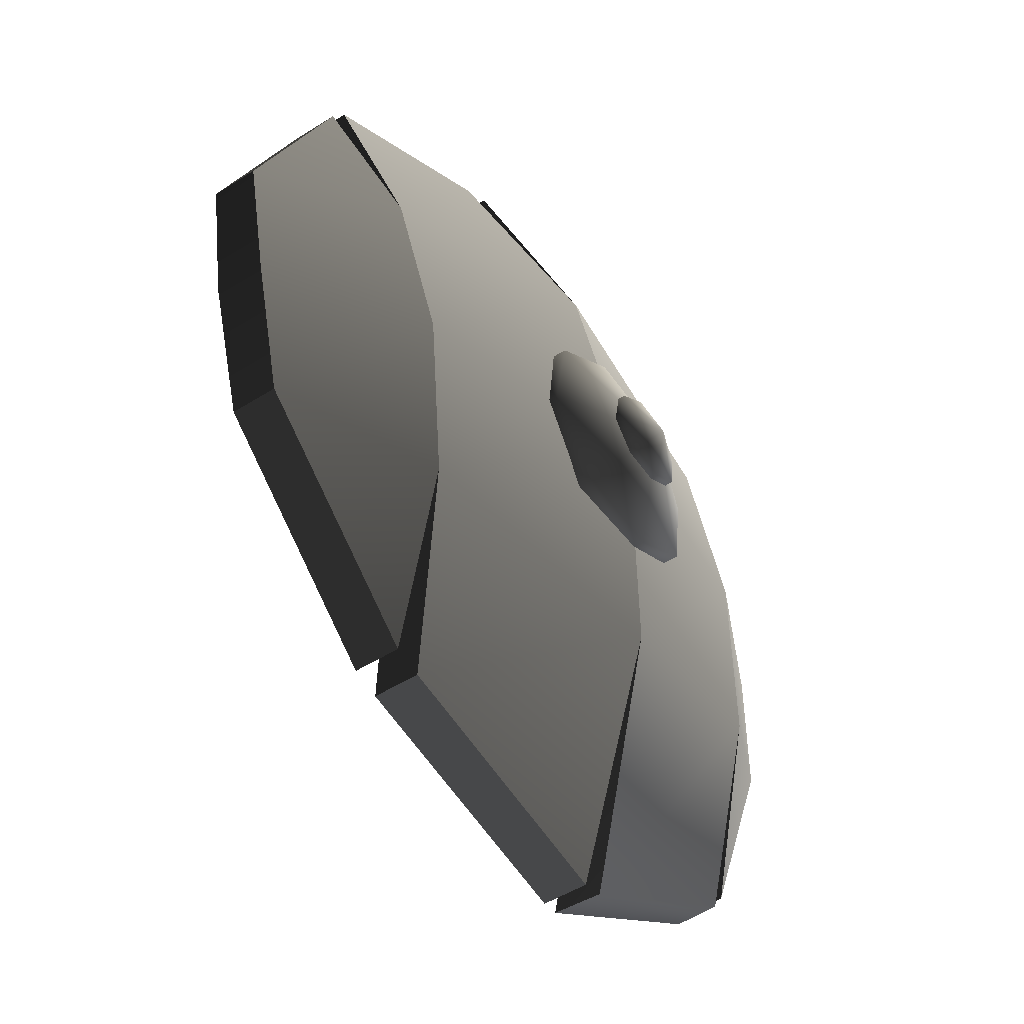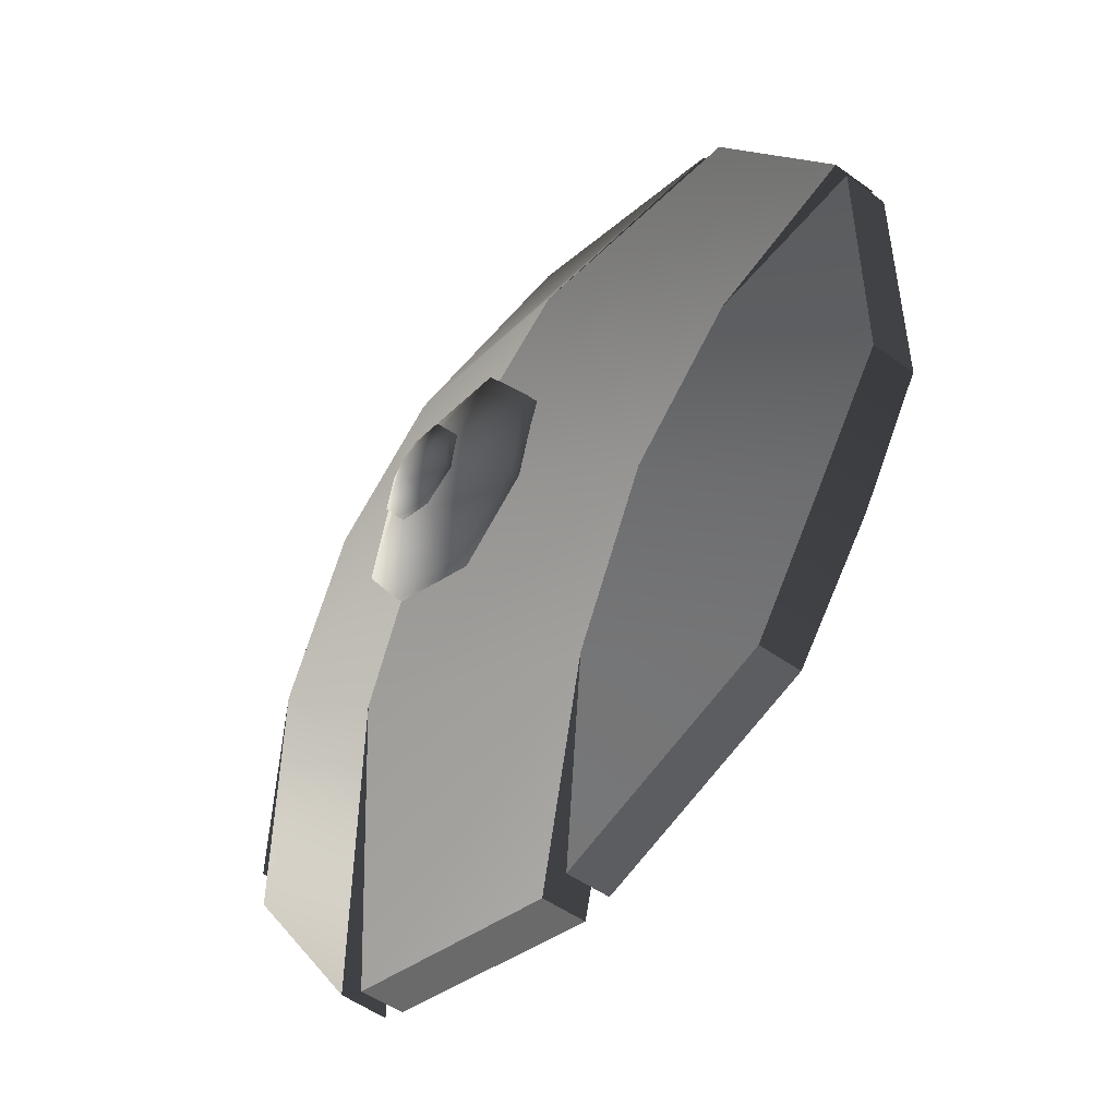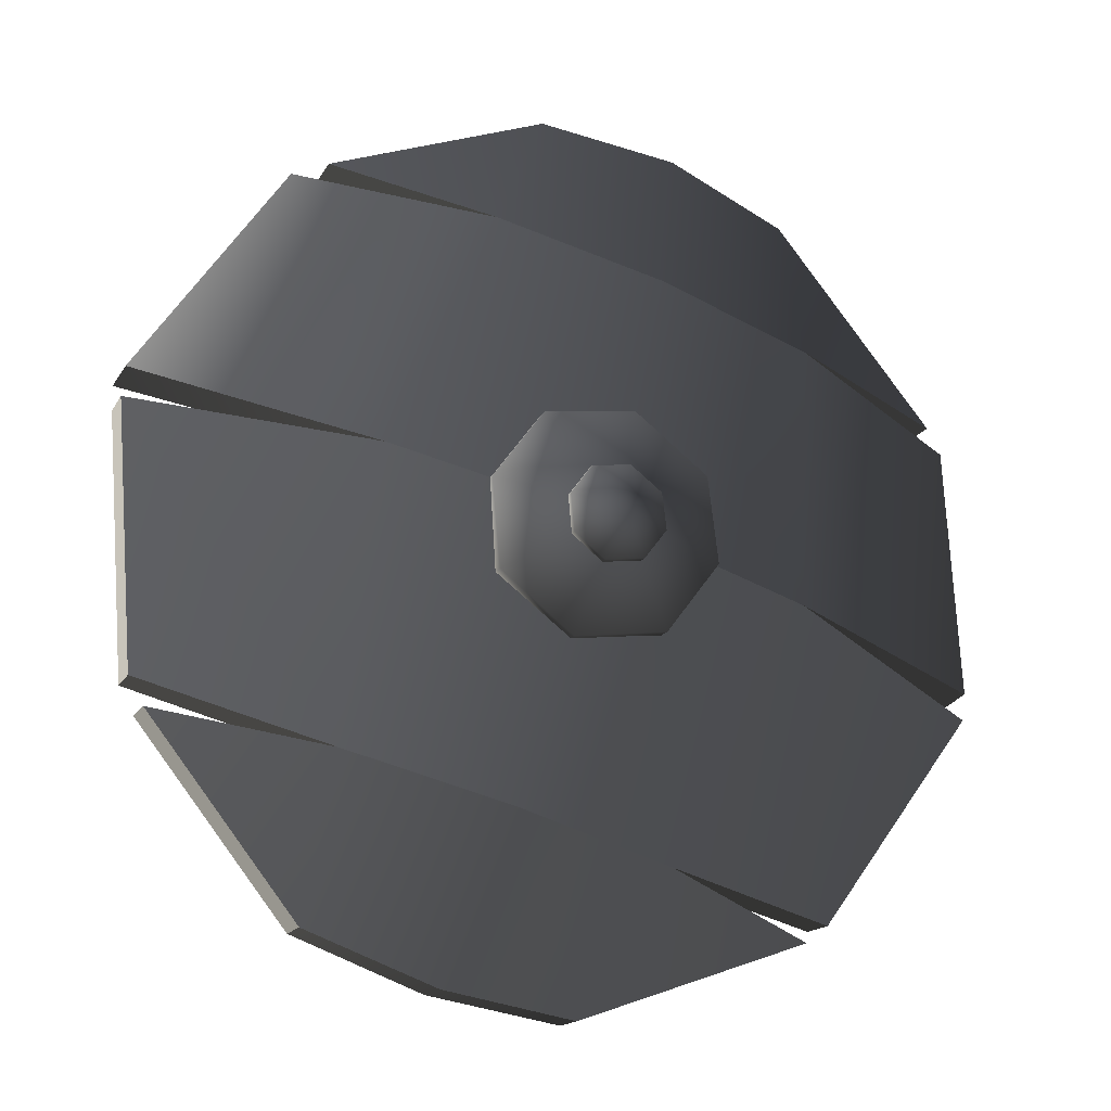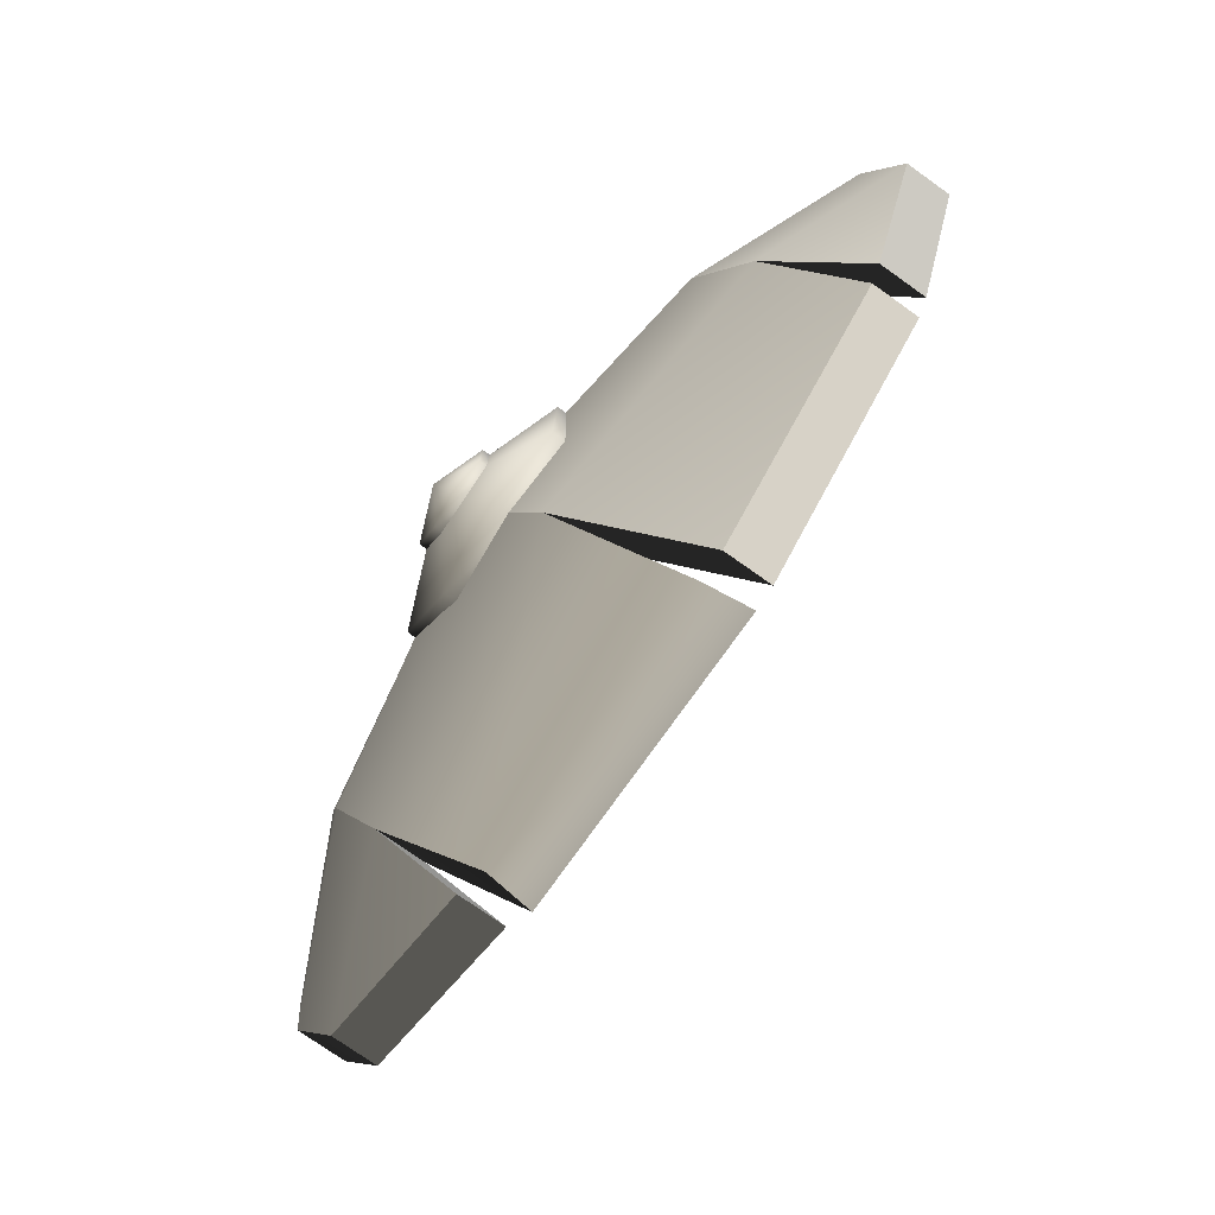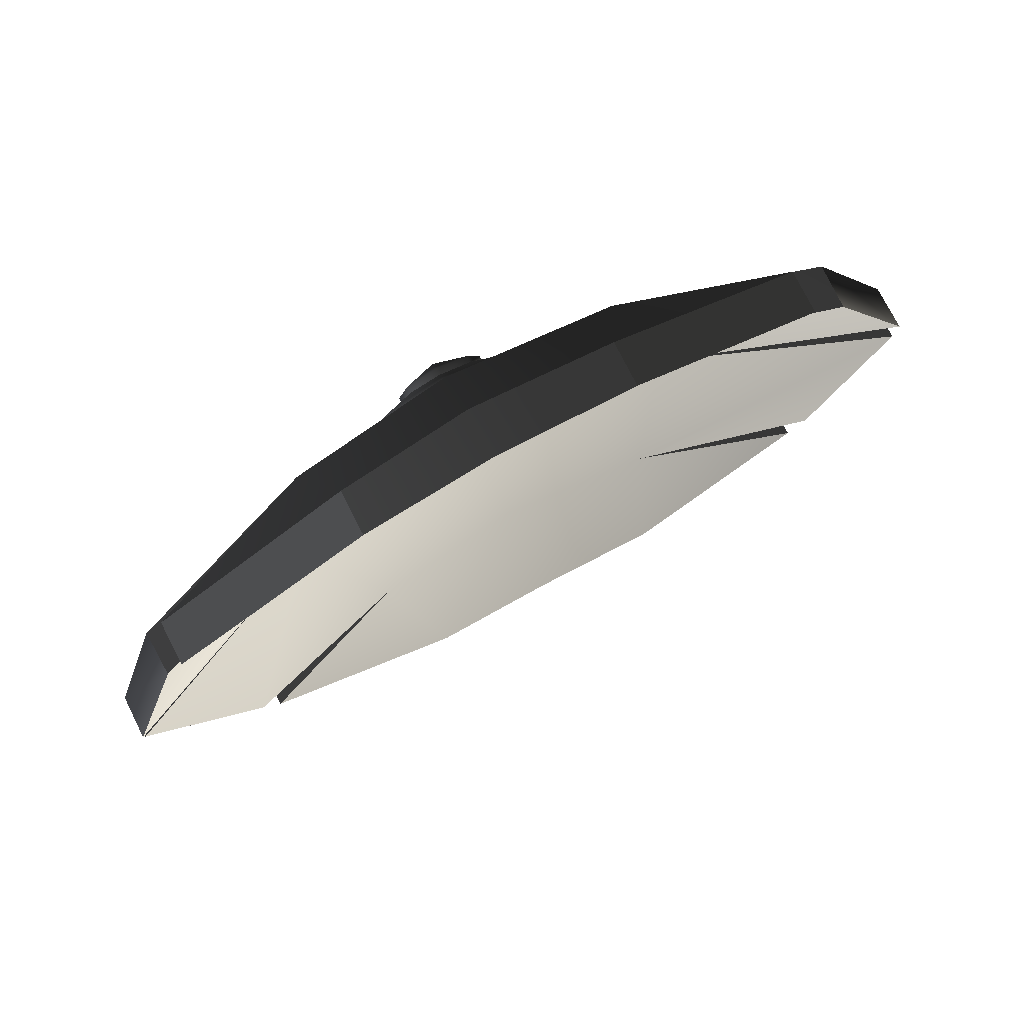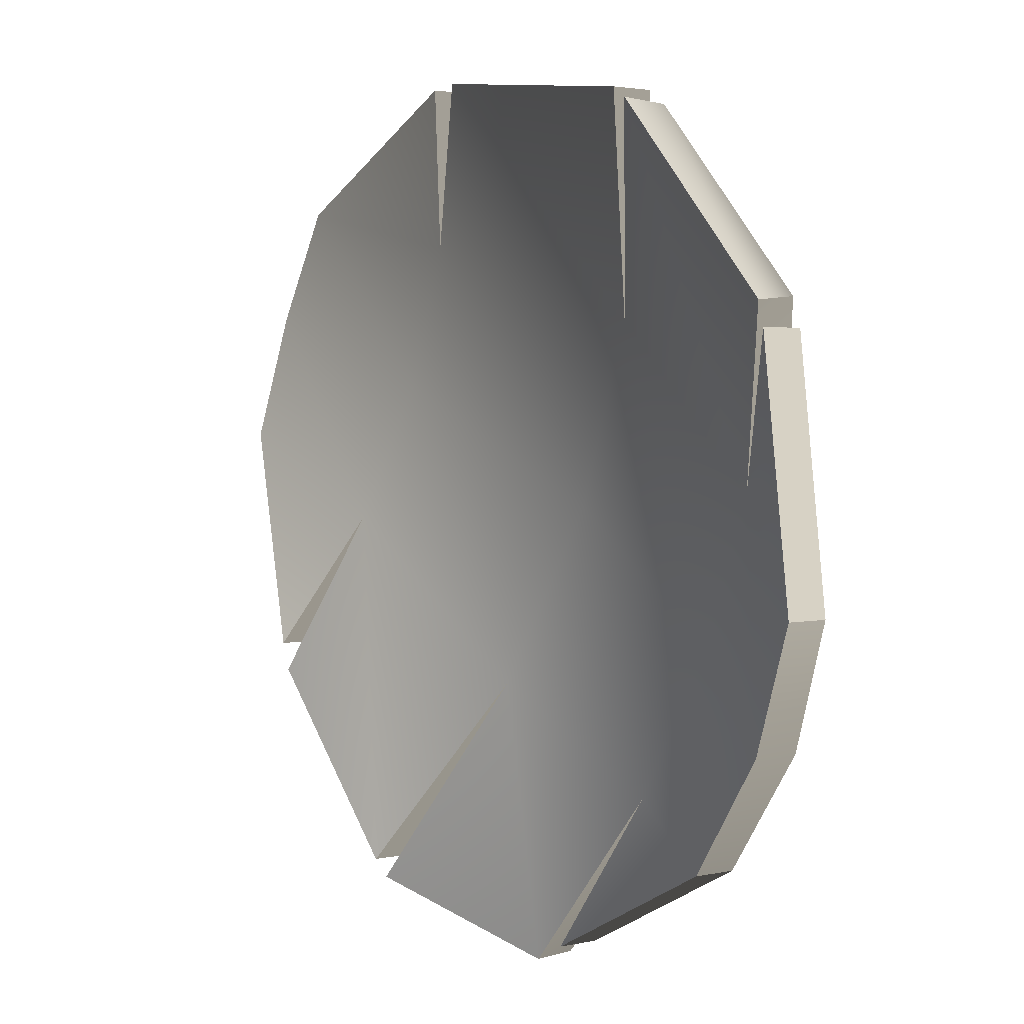
<metadata>
{"format":"obj","ext":"obj","renderer":"f3d","projection":"perspective","resolution":1024,"background":"white","views":[{"elev":51.5,"azim":-123.0,"up":"+Y"},{"elev":68.3,"azim":85.8,"up":"+Y"},{"elev":37.8,"azim":-179.8,"up":"+Z"},{"elev":-2.5,"azim":52.8,"up":"+Y"},{"elev":20.5,"azim":-12.6,"up":"+Z"},{"elev":-63.6,"azim":-131.4,"up":"+Y"}]}
</metadata>
<code>
v 0.4645 0.5011 0.5053
v 0.1456 0.8896 0.1907
v 0.4366 0.819 0.2597
v 0.08796 0.5668 0.4739
v -0.09468 0.9067 0.09841
v -0.2261 0.5906 0.3591
v -0.3168 0.8966 -0.03052
v -0.5129 0.5705 0.1839
v -0.5525 0.8344 -0.2124
v -0.7805 0.5107 -0.09275
v -0.1808 1.034 -0.1982
v -0.3168 0.8966 -0.03052
v -0.5202 0.8605 -0.2212
v -0.09468 0.9067 0.09841
v 0.008946 1.056 -0.1101
v 0.1456 0.8896 0.1907
v 0.2012 1.028 -0.01655
v 0.4153 0.8476 0.2285
v -0.1264 -0.06303 0.6339
v -0.0628 0.188 0.6127
v 0.1901 0.1233 0.6663
v -0.3074 0.2065 0.5152
v -0.3308 -0.07753 0.5579
v -0.53 0.1968 0.3816
v -0.5033 -0.05909 0.4485
v -0.7412 0.1358 0.1964
v 0.2441 0.1498 0.6642
v 0.08796 0.5668 0.4739
v 0.4595 0.4671 0.5337
v -0.0628 0.188 0.6127
v -0.2261 0.5906 0.3591
v -0.3074 0.2065 0.5152
v -0.5129 0.5705 0.1839
v -0.53 0.1968 0.3816
v -0.7858 0.473 -0.07193
v -0.7611 0.1676 0.1681
v -0.7364 0.1225 0.1205
v -0.7622 0.4412 -0.1299
v 0.4883 0.4356 0.4781
v 0.2635 0.1045 0.6143
v 0.008946 1.056 -0.1101
v -0.1572 0.9967 -0.2499
v 0.03461 1.015 -0.1663
v -0.1808 1.034 -0.1982
v 0.2012 1.028 -0.01655
v 0.2248 0.9905 -0.06823
v -0.1808 1.034 -0.1982
v -0.4966 0.8229 -0.2729
v -0.1572 0.9967 -0.2499
v -0.5202 0.8605 -0.2212
v -0.3168 0.8966 -0.03052
v -0.5289 0.7967 -0.2641
v -0.2911 0.8557 -0.08669
v -0.5525 0.8344 -0.2124
v -0.5525 0.8344 -0.2124
v -0.7569 0.473 -0.1444
v -0.5289 0.7967 -0.2641
v -0.7805 0.5107 -0.09275
v -0.5129 0.5705 0.1839
v -0.7622 0.4412 -0.1299
v -0.4873 0.5295 0.1278
v -0.7858 0.473 -0.07193
v -0.53 0.1968 0.3816
v -0.7176 0.09815 0.1447
v -0.5044 0.1559 0.3254
v -0.7412 0.1358 0.1964
v -0.7412 0.1358 0.1964
v -0.4797 -0.09675 0.3968
v -0.7176 0.09815 0.1447
v -0.5033 -0.05909 0.4485
v -0.3308 -0.07753 0.5579
v -0.1028 -0.1007 0.5822
v -0.3051 -0.1185 0.5017
v -0.1264 -0.06303 0.6339
v -0.5033 -0.05909 0.4485
v -0.4797 -0.09675 0.3968
v -0.1264 -0.06303 0.6339
v 0.2137 0.08566 0.6146
v -0.1028 -0.1007 0.5822
v 0.1901 0.1233 0.6663
v -0.0628 0.188 0.6127
v 0.2635 0.1045 0.6143
v -0.03713 0.1471 0.5566
v 0.2441 0.1498 0.6642
v 0.08796 0.5668 0.4739
v 0.4881 0.4634 0.4536
v 0.1136 0.5258 0.4177
v 0.4645 0.5011 0.5053
v 0.4645 0.5011 0.5053
v 0.4602 0.7814 0.208
v 0.4881 0.4634 0.4536
v 0.4366 0.819 0.2597
v 0.1456 0.8896 0.1907
v 0.4389 0.81 0.1768
v 0.1712 0.8487 0.1345
v 0.4153 0.8476 0.2285
v 0.4153 0.8476 0.2285
v 0.2248 0.9905 -0.06823
v 0.4389 0.81 0.1768
v 0.2012 1.028 -0.01655
v 0.4366 0.819 0.2597
v 0.1712 0.8487 0.1345
v 0.4602 0.7814 0.208
v 0.1456 0.8896 0.1907
v 0.4595 0.4671 0.5337
v 0.1136 0.5258 0.4177
v 0.4883 0.4356 0.4781
v 0.08796 0.5668 0.4739
v -0.7611 0.1676 0.1681
v -0.5044 0.1559 0.3254
v -0.7364 0.1225 0.1205
v -0.53 0.1968 0.3816
v -0.7805 0.5107 -0.09275
v -0.4873 0.5295 0.1278
v -0.7569 0.473 -0.1444
v -0.5129 0.5705 0.1839
v 0.1901 0.1233 0.6663
v -0.03713 0.1471 0.5566
v 0.2137 0.08566 0.6146
v -0.0628 0.188 0.6127
v -0.5202 0.8605 -0.2212
v -0.2911 0.8557 -0.08669
v -0.4966 0.8229 -0.2729
v -0.3168 0.8966 -0.03052
v 0.4881 0.4634 0.4536
v 0.1712 0.8487 0.1345
v 0.1136 0.5258 0.4177
v 0.4602 0.7814 0.208
v -0.06901 0.8657 0.04224
v -0.2004 0.5496 0.303
v -0.2911 0.8557 -0.08669
v -0.4873 0.5295 0.1278
v -0.5289 0.7967 -0.2641
v -0.7569 0.473 -0.1444
v -0.1572 0.9967 -0.2499
v -0.4966 0.8229 -0.2729
v 0.03461 1.015 -0.1663
v 0.2248 0.9905 -0.06823
v 0.4389 0.81 0.1768
v -0.03713 0.1471 0.5566
v 0.2635 0.1045 0.6143
v 0.4883 0.4356 0.4781
v -0.2817 0.1655 0.4591
v -0.1028 -0.1007 0.5822
v 0.2137 0.08566 0.6146
v -0.3051 -0.1185 0.5017
v -0.5044 0.1559 0.3254
v -0.4797 -0.09675 0.3968
v -0.7176 0.09815 0.1447
v -0.7622 0.4412 -0.1299
v -0.7364 0.1225 0.1205
v -0.2475 0.6268 0.4066
v -0.3063 0.614 0.3556
v -0.2745 0.6556 0.3371
v -0.2193 0.6733 0.3482
v -0.176 0.6539 0.3834
v -0.1711 0.6116 0.4191
v -0.2015 0.5677 0.4345
v -0.2561 0.5489 0.422
v -0.3 0.5694 0.3883
v -0.3004 0.6045 0.3426
v -0.2686 0.6462 0.3241
v -0.2133 0.6639 0.3352
v -0.1701 0.6444 0.3704
v -0.1652 0.6021 0.4061
v -0.1956 0.5582 0.4216
v -0.2502 0.5395 0.409
v -0.2941 0.56 0.3753
v -0.2436 0.6205 0.398
v -0.3843 0.5898 0.276
v -0.3082 0.6896 0.2318
v -0.176 0.7319 0.2583
v -0.07247 0.6854 0.3425
v -0.06074 0.5842 0.428
v -0.1336 0.4792 0.4649
v -0.2642 0.4342 0.4349
v -0.3693 0.4833 0.3542
v -0.3745 0.5742 0.2545
v -0.2984 0.6739 0.2103
v -0.1662 0.7163 0.2368
v -0.06266 0.6698 0.3211
v -0.05094 0.5685 0.4065
v -0.1237 0.4635 0.4435
v -0.2544 0.4186 0.4135
v -0.3595 0.4677 0.3328
g Shield_946_11
f 1 3 2
f 1 2 4
f 4 2 5
f 4 5 6
f 6 5 7
f 6 7 8
f 8 7 9
f 8 9 10
f 11 13 12
f 11 12 14
f 11 14 15
f 15 14 16
f 15 16 17
f 17 16 18
f 19 21 20
f 19 20 22
f 19 22 23
f 23 22 24
f 23 24 25
f 25 24 26
f 27 29 28
f 27 28 30
f 30 28 31
f 30 31 32
f 32 31 33
f 32 33 34
f 34 33 35
f 34 35 36
f 35 37 36
f 35 38 37
f 27 39 29
f 27 40 39
f 41 43 42
f 41 42 44
f 45 43 41
f 45 46 43
f 47 49 48
f 47 48 50
f 51 53 52
f 51 52 54
f 55 57 56
f 55 56 58
f 59 61 60
f 59 60 62
f 63 65 64
f 63 64 66
f 67 69 68
f 67 68 70
f 71 73 72
f 71 72 74
f 75 73 71
f 75 76 73
f 77 79 78
f 77 78 80
f 81 83 82
f 81 82 84
f 85 87 86
f 85 86 88
f 89 91 90
f 89 90 92
f 93 95 94
f 93 94 96
f 97 99 98
f 97 98 100
f 101 103 102
f 101 102 104
f 105 107 106
f 105 106 108
f 109 111 110
f 109 110 112
f 113 115 114
f 113 114 116
f 117 119 118
f 117 118 120
f 121 123 122
f 121 122 124
f 125 127 126
f 125 126 128
f 127 129 126
f 127 130 129
f 130 131 129
f 130 132 131
f 132 133 131
f 132 134 133
f 135 129 131
f 135 131 136
f 135 137 129
f 137 126 129
f 137 138 126
f 138 139 126
f 140 130 127
f 141 140 127
f 141 127 142
f 140 143 130
f 143 132 130
f 144 143 140
f 144 140 145
f 144 146 143
f 146 147 143
f 143 147 132
f 146 148 147
f 148 149 147
f 147 150 132
f 147 151 150
f 152 154 153
f 152 155 154
f 152 156 155
f 152 157 156
f 152 158 157
f 152 159 158
f 152 160 159
f 152 153 160
f 154 161 153
f 154 162 161
f 155 162 154
f 155 163 162
f 156 163 155
f 156 164 163
f 157 164 156
f 157 165 164
f 158 165 157
f 158 166 165
f 159 166 158
f 159 167 166
f 160 167 159
f 160 168 167
f 153 161 168
f 153 168 160
f 169 171 170
f 169 172 171
f 169 173 172
f 169 174 173
f 169 175 174
f 169 176 175
f 169 177 176
f 169 170 177
f 171 178 170
f 171 179 178
f 172 179 171
f 172 180 179
f 173 180 172
f 173 181 180
f 174 181 173
f 174 182 181
f 175 182 174
f 175 183 182
f 176 183 175
f 176 184 183
f 177 184 176
f 177 185 184
f 170 178 185
f 170 185 177

</code>
